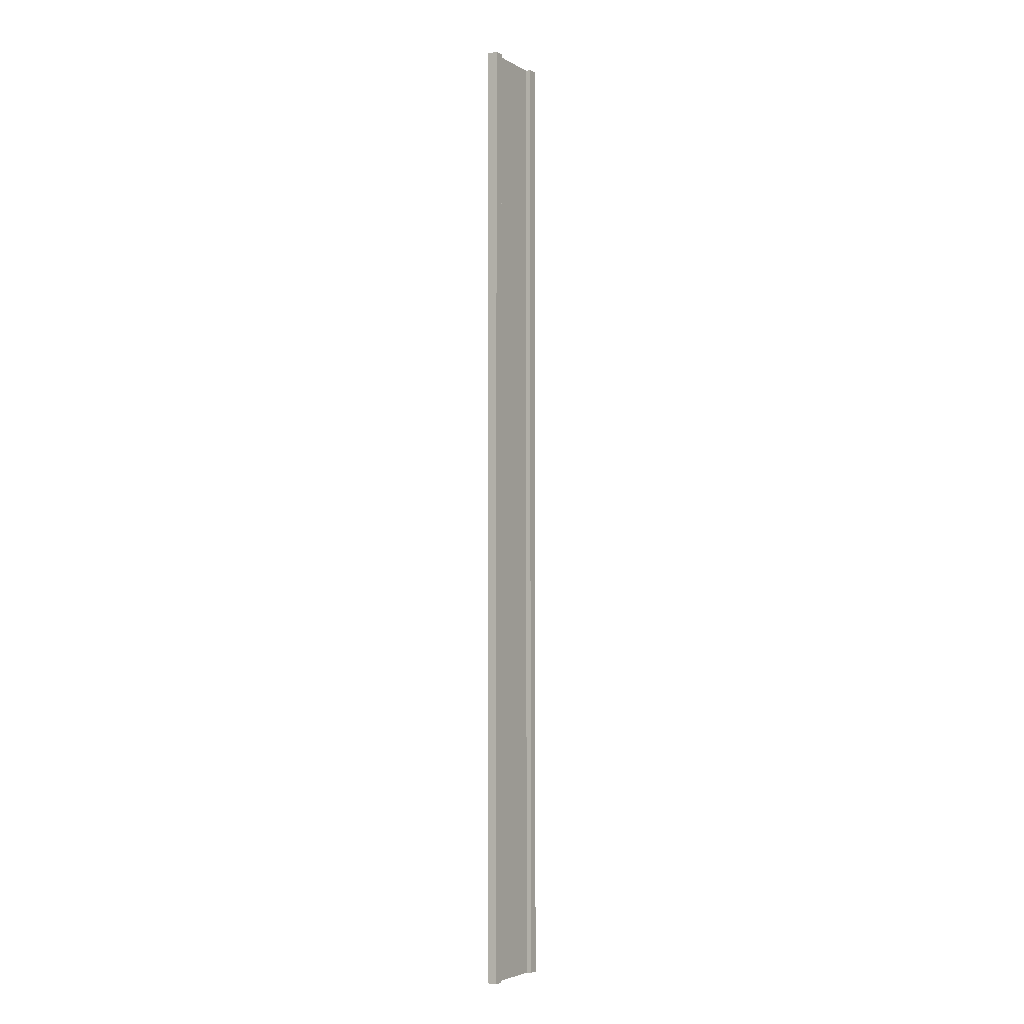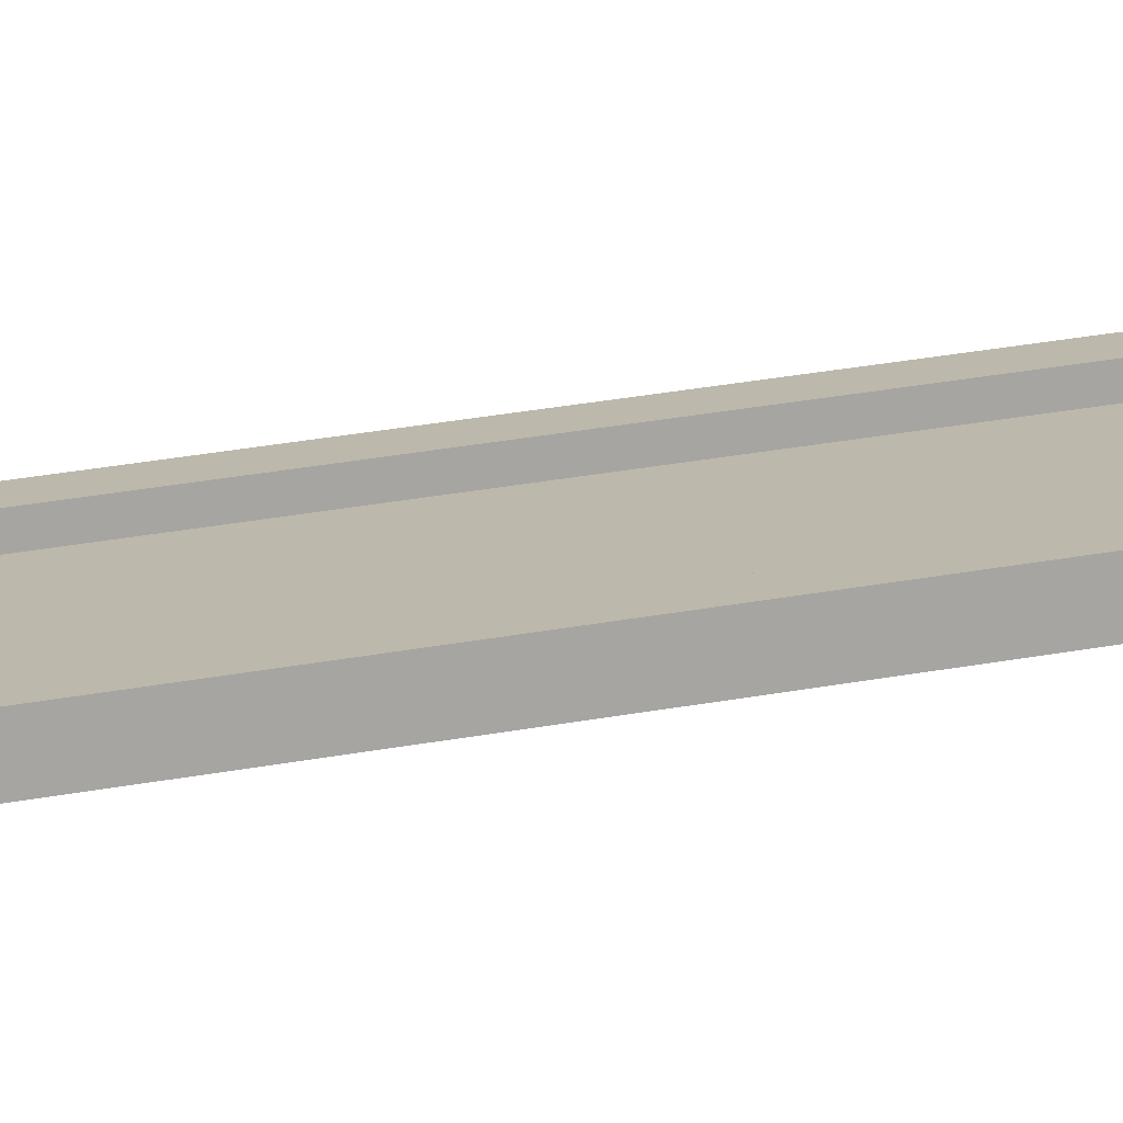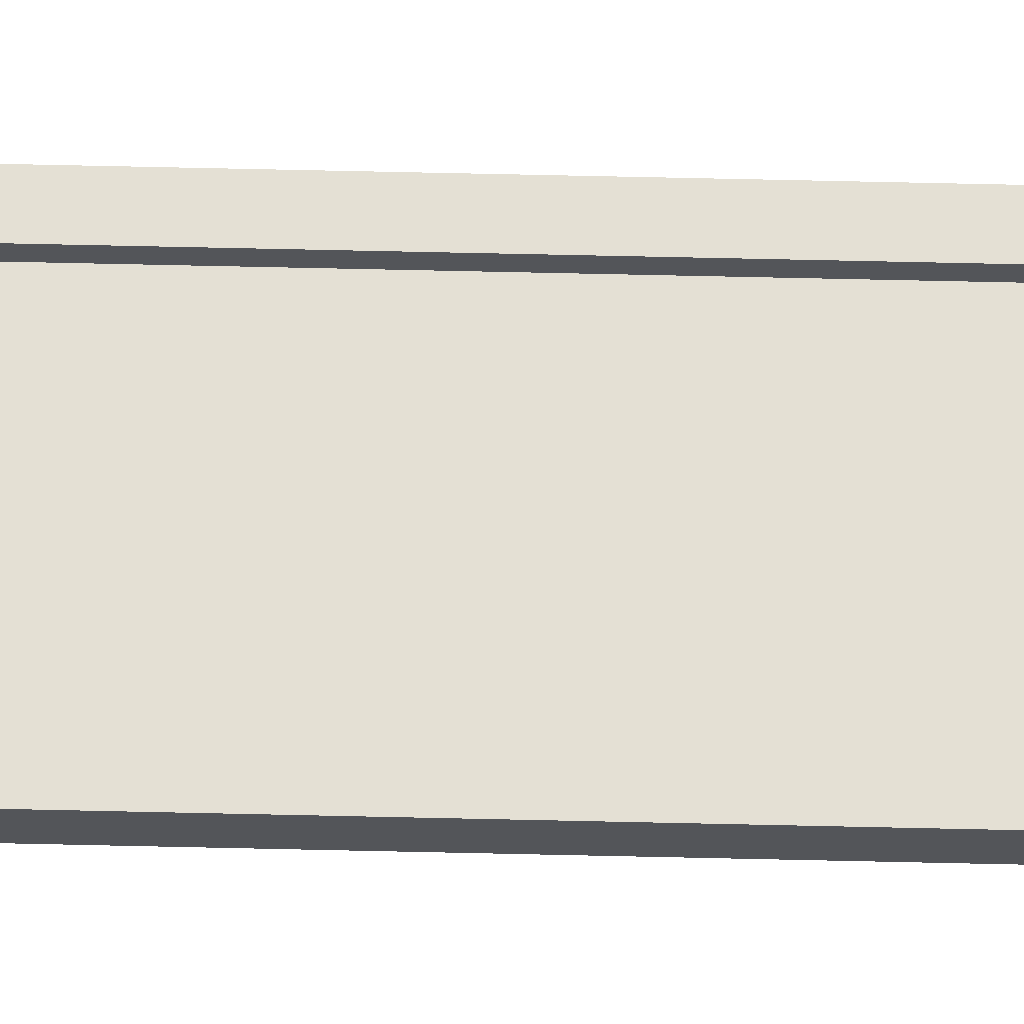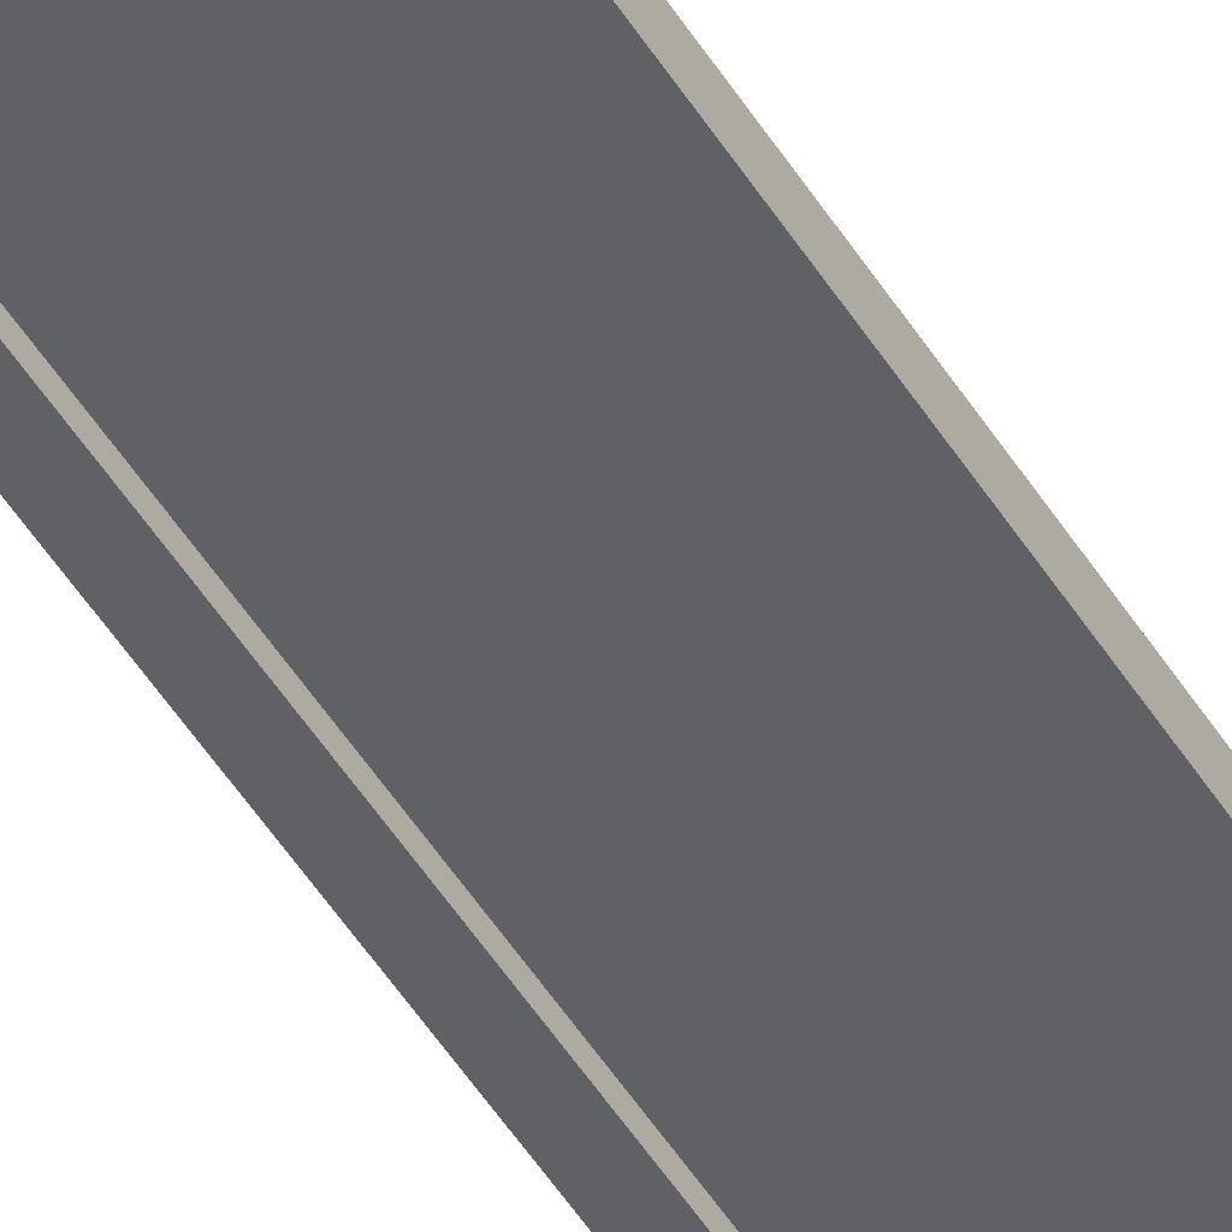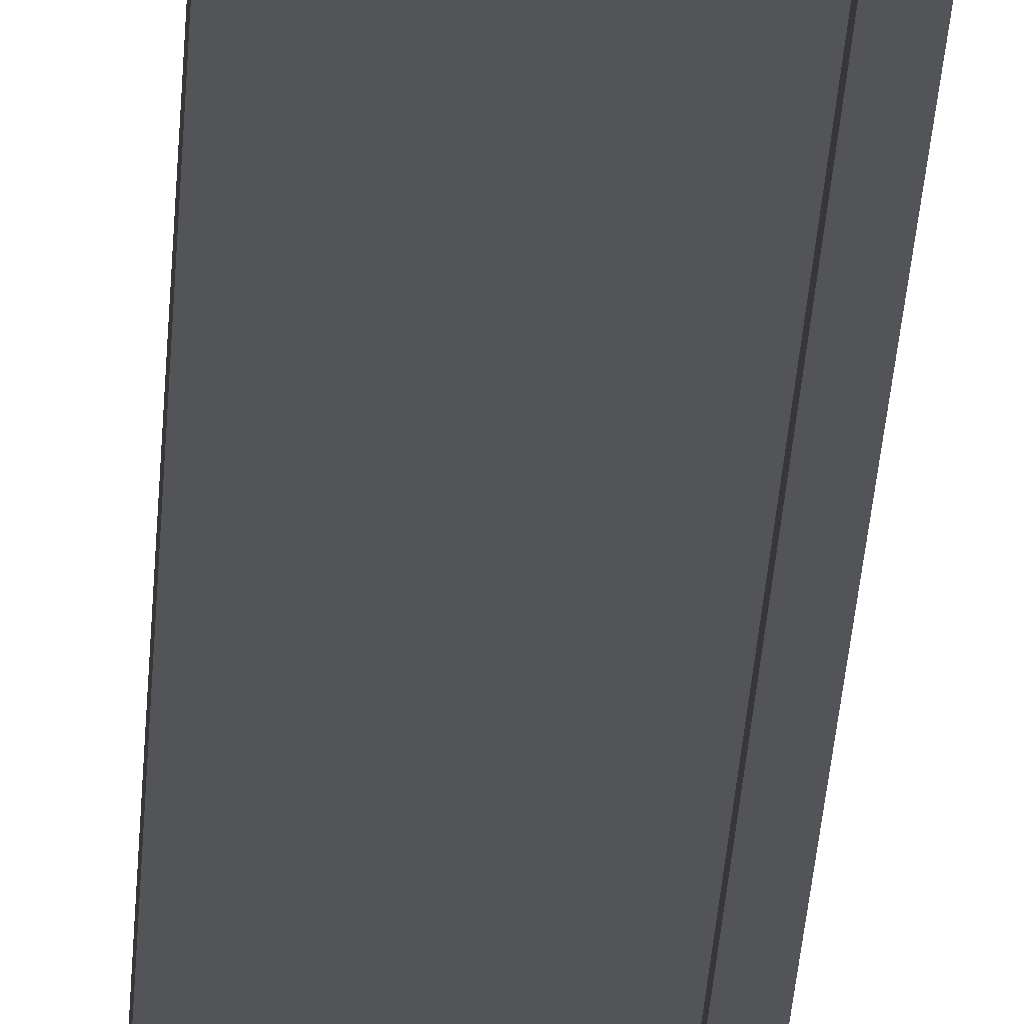
<metadata>
{"format":"obj","ext":"obj","renderer":"f3d","projection":"perspective","resolution":1024,"background":"white","views":[{"elev":-4.0,"azim":-59.4,"up":"+Y"},{"elev":14.8,"azim":-118.3,"up":"+Z"},{"elev":66.1,"azim":-88.7,"up":"+Z"},{"elev":-47.7,"azim":-150.1,"up":"+Z"},{"elev":-22.8,"azim":177.6,"up":"+Z"}]}
</metadata>
<code>
g pb_Mesh-325594
v -0.75 -14 0.25
v -1 -14 0.25
v -0.75 10 0.25
v -1 10 0.25
v -1 -14 0.25
v -1 -14 7.153e-07
v -1 10 0.25
v -1 10 7.153e-07
v -1 -14 7.153e-07
v -0.75 -14 -2.981e-07
v -1 10 7.153e-07
v -0.75 10 -2.981e-07
v 1 -14 2.385e-07
v 1 -14 0.25
v 1 10 2.385e-07
v 1 10 0.25
v -0.75 10 0.25
v -1 10 0.25
v -0.75 10 -2.981e-07
v -1 10 7.153e-07
v -0.75 -14 -2.981e-07
v -1 -14 7.153e-07
v -0.75 -14 0.25
v -1 -14 0.25
v 0.75 -14 1.252e-06
v 0.75 -14 0.25
v 1 -14 2.385e-07
v 1 -14 0.25
v 0.75 10 1.252e-06
v 0.75 -14 1.252e-06
v 1 10 2.385e-07
v 1 -14 2.385e-07
v 0.75 -14 0.25
v 0.75 10 0.25
v 1 -14 0.25
v 1 10 0.25
v 0.75 10 0.25
v 0.75 10 1.252e-06
v 1 10 0.25
v 1 10 2.385e-07
v -0.75 -14 0.25
v -0.75 10 0.25
v -0.75 -14 -2.981e-07
v -0.75 10 -2.981e-07
v 0.75 10 0.25
v 0.75 -14 0.25
v 0.75 10 1.252e-06
v 0.75 -14 1.252e-06
v -0.75 -14 0.125
v -0.75 10 0.125
v 0.75 -14 0.125
v 0.75 10 0.125
g pb_Mesh-325594_0
f 3 2 1
f 3 4 2
f 7 6 5
f 7 8 6
f 11 10 9
f 11 12 10
f 15 14 13
f 15 16 14
f 19 18 17
f 19 20 18
f 23 22 21
f 23 24 22
f 27 26 25
f 27 28 26
f 31 30 29
f 31 32 30
f 35 34 33
f 35 36 34
f 39 38 37
f 39 40 38
f 43 42 41
f 43 44 42
f 47 46 45
f 47 48 46
g pb_Mesh-325594_1
f 51 50 49
f 51 52 50

</code>
